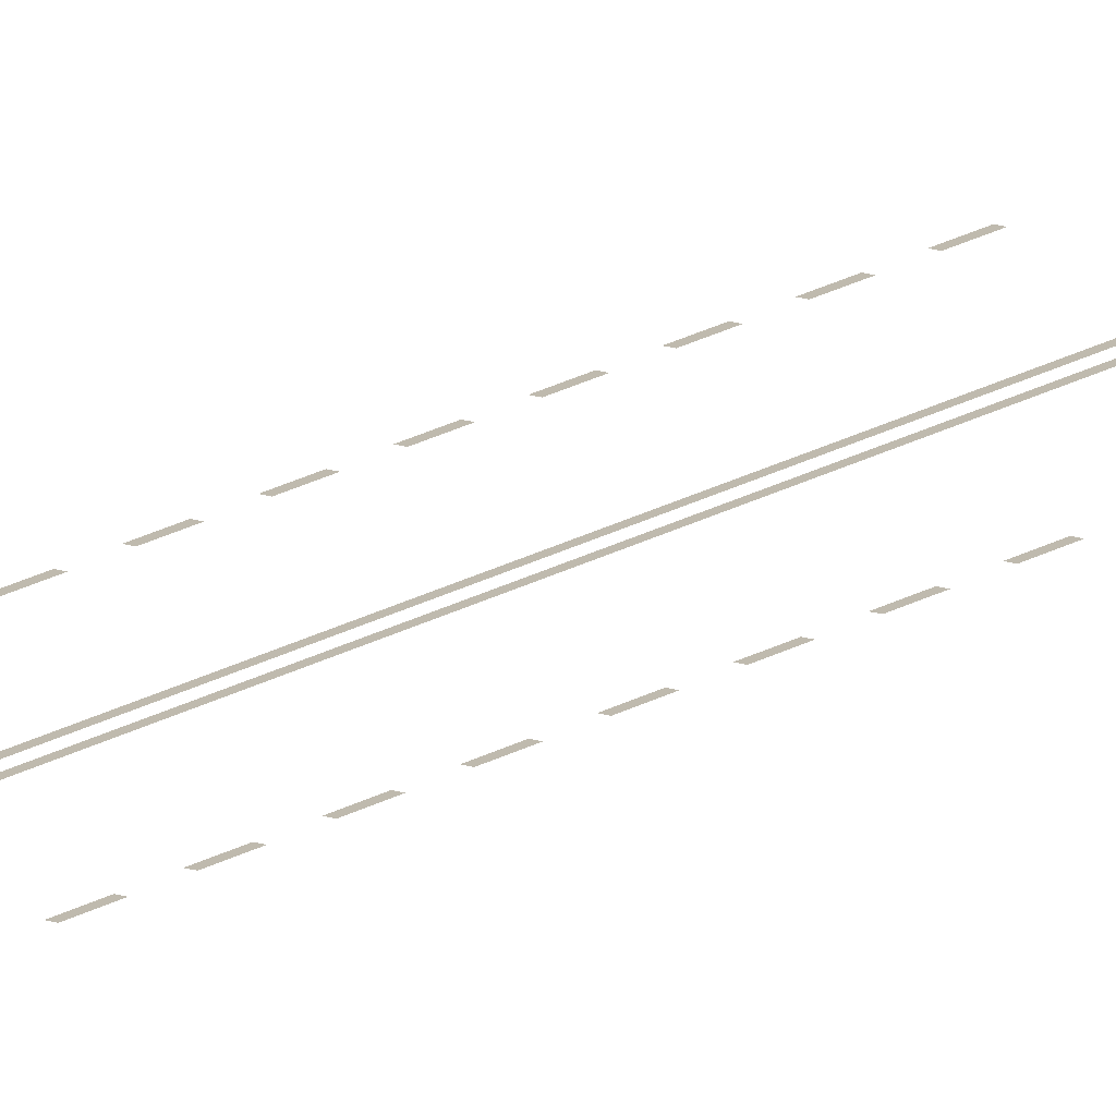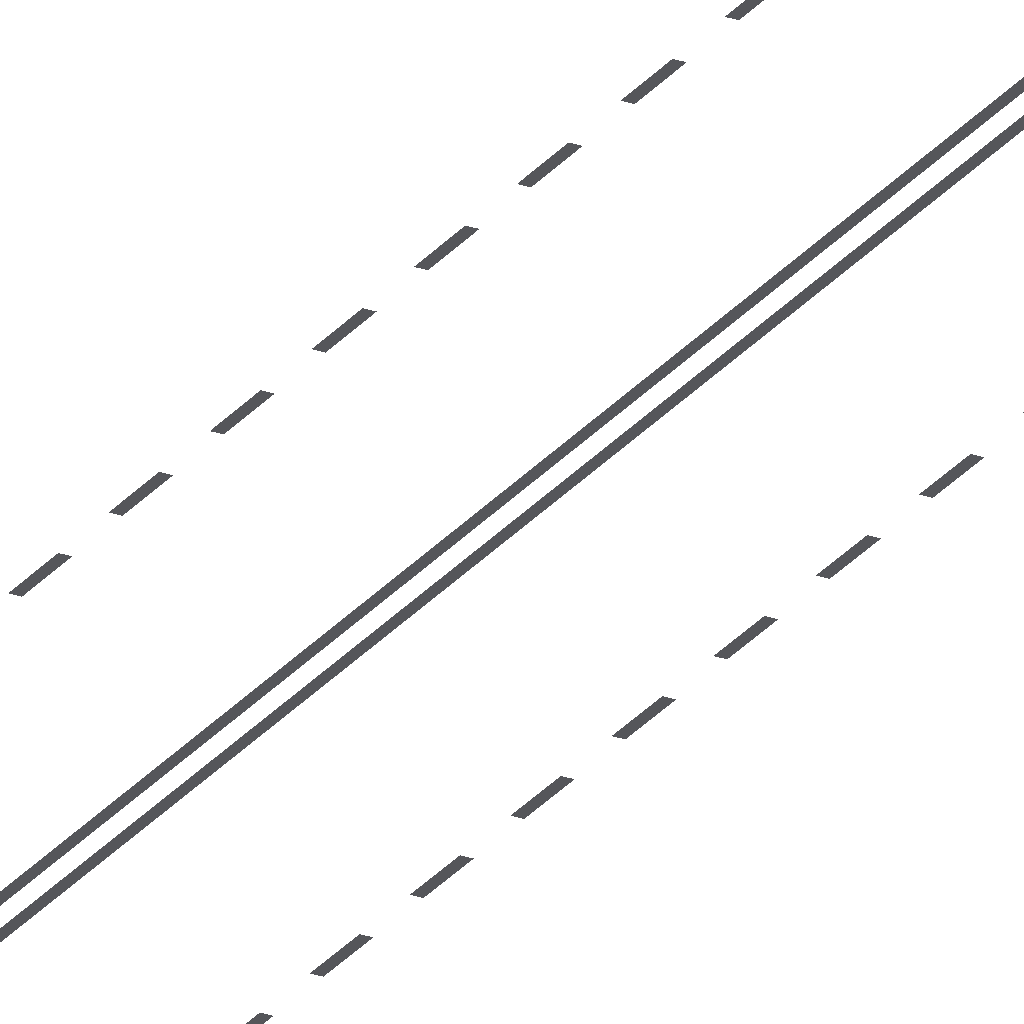
<metadata>
{"format":"obj","ext":"obj","renderer":"f3d","projection":"perspective","resolution":1024,"background":"white","views":[{"elev":15.5,"azim":-144.2,"up":"+Y"},{"elev":-25.8,"azim":-28.7,"up":"+Y"}]}
</metadata>
<code>
g Razmetka
v 6.35 8.202e-05 -143.8
v 6.65 8.202e-05 -143.8
v 6.35 8.202e-05 -141.8
v 6.65 8.202e-05 -141.8
v 6.35 8.202e-05 -139.8
v 6.65 8.202e-05 -139.8
v 6.35 8.202e-05 -137.8
v 6.65 8.202e-05 -137.8
v 6.35 8.202e-05 -135.8
v 6.65 8.202e-05 -135.8
v 6.35 8.202e-05 -133.8
v 6.65 8.202e-05 -133.8
v 6.35 8.202e-05 -131.8
v 6.65 8.202e-05 -131.8
v 6.35 8.202e-05 -129.8
v 6.65 8.202e-05 -129.8
v 6.35 8.202e-05 -127.8
v 6.65 8.202e-05 -127.8
v 6.35 8.202e-05 -125.8
v 6.65 8.202e-05 -125.8
v 6.35 8.202e-05 -123.8
v 6.65 8.202e-05 -123.8
v 6.35 8.202e-05 -121.8
v 6.65 8.202e-05 -121.8
v 6.35 8.202e-05 -119.8
v 6.65 8.202e-05 -119.8
v 6.35 8.202e-05 -117.8
v 6.65 8.202e-05 -117.8
v 6.35 8.202e-05 -99.85
v 6.65 8.202e-05 -99.85
v 6.35 8.202e-05 -97.85
v 6.65 8.202e-05 -97.85
v 6.35 8.202e-05 -95.85
v 6.65 8.202e-05 -95.85
v 6.35 8.202e-05 -93.85
v 6.65 8.202e-05 -93.85
v 6.35 8.202e-05 -91.85
v 6.65 8.202e-05 -91.85
v 6.35 8.202e-05 -89.85
v 6.65 8.202e-05 -89.85
v 6.35 8.202e-05 -87.85
v 6.65 8.202e-05 -87.85
v 6.35 8.202e-05 -85.85
v 6.65 8.202e-05 -85.85
v 6.35 8.202e-05 -83.85
v 6.65 8.202e-05 -83.85
v 6.35 8.202e-05 -81.85
v 6.65 8.202e-05 -81.85
v 6.35 8.202e-05 -79.85
v 6.65 8.202e-05 -79.85
v 6.35 8.202e-05 -77.85
v 6.65 8.202e-05 -77.85
v 6.35 8.202e-05 -75.85
v 6.65 8.202e-05 -75.85
v 6.35 8.202e-05 -73.85
v 6.65 8.202e-05 -73.85
v 6.35 8.202e-05 -71.85
v 6.65 8.202e-05 -71.85
v 6.35 8.202e-05 -69.85
v 6.65 8.202e-05 -69.85
v 6.35 8.202e-05 -67.85
v 6.65 8.202e-05 -67.85
v 6.35 8.202e-05 -65.85
v 6.65 8.202e-05 -65.85
v 6.35 8.202e-05 -63.85
v 6.65 8.202e-05 -63.85
v 6.35 8.202e-05 -61.85
v 6.65 8.202e-05 -61.85
v 6.35 8.202e-05 -59.85
v 6.65 8.202e-05 -59.85
v 6.35 8.202e-05 -57.85
v 6.65 8.202e-05 -57.85
v 6.35 8.202e-05 -55.85
v 6.65 8.202e-05 -55.85
v 6.35 8.202e-05 -53.85
v 6.65 8.202e-05 -53.85
v 6.35 8.202e-05 -51.85
v 6.65 8.202e-05 -51.85
v 6.35 8.202e-05 -49.85
v 6.65 8.202e-05 -49.85
v 6.35 8.202e-05 -47.85
v 6.65 8.202e-05 -47.85
v 6.35 8.202e-05 -45.85
v 6.65 8.202e-05 -45.85
v 6.35 8.202e-05 -43.85
v 6.65 8.202e-05 -43.85
v 6.35 8.202e-05 -41.85
v 6.65 8.202e-05 -41.85
v 6.35 8.202e-05 -39.85
v 6.65 8.202e-05 -39.85
v 6.35 8.202e-05 -37.85
v 6.65 8.202e-05 -37.85
v 6.35 8.202e-05 -35.85
v 6.65 8.202e-05 -35.85
v 6.35 8.202e-05 -33.85
v 6.65 8.202e-05 -33.85
v 6.35 8.202e-05 -31.85
v 6.65 8.202e-05 -31.85
v 6.35 8.202e-05 -29.85
v 6.65 8.202e-05 -29.85
v 6.35 8.202e-05 -27.85
v 6.65 8.202e-05 -27.85
v 6.35 8.202e-05 -25.85
v 6.65 8.202e-05 -25.85
v 6.35 8.202e-05 -23.85
v 6.65 8.202e-05 -23.85
v 6.35 8.202e-05 -21.85
v 6.65 8.202e-05 -21.85
v 6.35 8.202e-05 -19.85
v 6.65 8.202e-05 -19.85
v 6.35 8.202e-05 -17.85
v 6.65 8.202e-05 -17.85
v 6.35 8.202e-05 -15.85
v 6.65 8.202e-05 -15.85
v 6.35 8.202e-05 -13.85
v 6.65 8.202e-05 -13.85
v 6.35 8.202e-05 -11.85
v 6.65 8.202e-05 -11.85
v 6.35 8.202e-05 -9.847
v 6.65 8.202e-05 -9.847
v 6.35 8.202e-05 -7.847
v 6.65 8.202e-05 -7.847
v 6.35 8.202e-05 -5.847
v 6.65 8.202e-05 -5.847
v 6.35 8.202e-05 -3.847
v 6.65 8.202e-05 -3.847
v 6.35 8.202e-05 -1.847
v 6.65 8.202e-05 -1.847
v 6.35 8.202e-05 0.1531
v 6.65 8.202e-05 0.1531
v 6.35 8.202e-05 2.153
v 6.65 8.202e-05 2.153
v 6.35 8.202e-05 4.153
v 6.65 8.202e-05 4.153
v 6.35 8.202e-05 6.153
v 6.65 8.202e-05 6.153
v 6.35 8.202e-05 8.153
v 6.65 8.202e-05 8.153
v 6.35 8.202e-05 10.15
v 6.65 8.202e-05 10.15
v 6.35 8.202e-05 12.15
v 6.65 8.202e-05 12.15
v 6.35 8.202e-05 14.15
v 6.65 8.202e-05 14.15
v 6.35 8.202e-05 16.15
v 6.65 8.202e-05 16.15
v 6.35 8.202e-05 18.15
v 6.65 8.202e-05 18.15
v 6.35 8.202e-05 20.15
v 6.65 8.202e-05 20.15
v 6.35 8.202e-05 22.15
v 6.65 8.202e-05 22.15
v 6.35 8.202e-05 52.15
v 6.65 8.202e-05 52.15
v 6.35 8.202e-05 54.15
v 6.65 8.202e-05 54.15
v 6.35 8.202e-05 56.15
v 6.65 8.202e-05 56.15
v 6.35 8.202e-05 58.15
v 6.65 8.202e-05 58.15
v 6.35 8.202e-05 60.15
v 6.65 8.202e-05 60.15
v 6.35 8.202e-05 62.15
v 6.65 8.202e-05 62.15
v 6.35 8.202e-05 64.15
v 6.65 8.202e-05 64.15
v 6.35 8.202e-05 66.15
v 6.65 8.202e-05 66.15
v 6.35 8.202e-05 68.15
v 6.65 8.202e-05 68.15
v 6.35 8.202e-05 70.15
v 6.65 8.202e-05 70.15
v 6.35 8.202e-05 72.15
v 6.65 8.202e-05 72.15
v 6.35 8.202e-05 74.15
v 6.65 8.202e-05 74.15
v 6.35 8.202e-05 76.15
v 6.65 8.202e-05 76.15
v 6.35 8.202e-05 78.15
v 6.65 8.202e-05 78.15
v 6.35 8.202e-05 80.15
v 6.65 8.202e-05 80.15
v 6.35 8.202e-05 82.15
v 6.65 8.202e-05 82.15
v 6.35 8.202e-05 104.2
v 6.65 8.202e-05 104.2
v 6.35 8.202e-05 106.2
v 6.65 8.202e-05 106.2
v 6.35 8.202e-05 108.2
v 6.65 8.202e-05 108.2
v 6.35 8.202e-05 110.2
v 6.65 8.202e-05 110.2
v 6.35 8.202e-05 112.2
v 6.65 8.202e-05 112.2
v 6.35 8.202e-05 114.2
v 6.65 8.202e-05 114.2
v 6.35 8.202e-05 116.2
v 6.65 8.202e-05 116.2
v 6.35 8.202e-05 118.2
v 6.65 8.202e-05 118.2
v 6.35 8.202e-05 120.2
v 6.65 8.202e-05 120.2
v 6.35 8.202e-05 122.2
v 6.65 8.202e-05 122.2
v 6.35 8.202e-05 124.2
v 6.65 8.202e-05 124.2
v 6.35 8.202e-05 126.2
v 6.65 8.202e-05 126.2
v 6.35 8.202e-05 128.2
v 6.65 8.202e-05 128.2
v 6.35 8.202e-05 130.2
v 6.65 8.202e-05 130.2
v 6.35 8.202e-05 132.2
v 6.65 8.202e-05 132.2
v 6.35 8.202e-05 134.2
v 6.65 8.202e-05 134.2
v 6.35 8.202e-05 136.2
v 6.65 8.202e-05 136.2
v 6.35 8.202e-05 138.2
v 6.65 8.202e-05 138.2
v 6.35 8.202e-05 140.2
v 6.65 8.202e-05 140.2
v 6.35 8.202e-05 142.2
v 6.65 8.202e-05 142.2
v -6.65 8.202e-05 -143.8
v -6.35 8.202e-05 -143.8
v -6.65 8.202e-05 -141.8
v -6.35 8.202e-05 -141.8
v -6.65 8.202e-05 -139.8
v -6.35 8.202e-05 -139.8
v -6.65 8.202e-05 -137.8
v -6.35 8.202e-05 -137.8
v -6.65 8.202e-05 -135.8
v -6.35 8.202e-05 -135.8
v -6.65 8.202e-05 -133.8
v -6.35 8.202e-05 -133.8
v -6.65 8.202e-05 -131.8
v -6.35 8.202e-05 -131.8
v -6.65 8.202e-05 -129.8
v -6.35 8.202e-05 -129.8
v -6.65 8.202e-05 -127.8
v -6.35 8.202e-05 -127.8
v -6.65 8.202e-05 -125.8
v -6.35 8.202e-05 -125.8
v -6.65 8.202e-05 -123.8
v -6.35 8.202e-05 -123.8
v -6.65 8.202e-05 -121.8
v -6.35 8.202e-05 -121.8
v -6.65 8.202e-05 -119.8
v -6.35 8.202e-05 -119.8
v -6.65 8.202e-05 -117.8
v -6.35 8.202e-05 -117.8
v -6.65 8.202e-05 -115.8
v -6.35 8.202e-05 -115.8
v -6.65 8.202e-05 -113.8
v -6.35 8.202e-05 -113.8
v -6.65 8.202e-05 -111.8
v -6.35 8.202e-05 -111.8
v -6.65 8.202e-05 -109.8
v -6.35 8.202e-05 -109.8
v -6.65 8.202e-05 -107.8
v -6.35 8.202e-05 -107.8
v -6.65 8.202e-05 -105.8
v -6.35 8.202e-05 -105.8
v -6.65 8.202e-05 -103.8
v -6.35 8.202e-05 -103.8
v -6.65 8.202e-05 -101.8
v -6.35 8.202e-05 -101.8
v -6.65 8.202e-05 -99.85
v -6.35 8.202e-05 -99.85
v -6.65 8.202e-05 -97.85
v -6.35 8.202e-05 -97.85
v -6.65 8.202e-05 -95.85
v -6.35 8.202e-05 -95.85
v -6.65 8.202e-05 -93.85
v -6.35 8.202e-05 -93.85
v -6.65 8.202e-05 -91.85
v -6.35 8.202e-05 -91.85
v -6.65 8.202e-05 -89.85
v -6.35 8.202e-05 -89.85
v -6.65 8.202e-05 -87.85
v -6.35 8.202e-05 -87.85
v -6.65 8.202e-05 -85.85
v -6.35 8.202e-05 -85.85
v -6.65 8.202e-05 -83.85
v -6.35 8.202e-05 -83.85
v -6.65 8.202e-05 -81.85
v -6.35 8.202e-05 -81.85
v -6.65 8.202e-05 -79.85
v -6.35 8.202e-05 -79.85
v -6.65 8.202e-05 -77.85
v -6.35 8.202e-05 -77.85
v -6.65 8.202e-05 -75.85
v -6.35 8.202e-05 -75.85
v -6.65 8.202e-05 -73.85
v -6.35 8.202e-05 -73.85
v -6.65 8.202e-05 -71.85
v -6.35 8.202e-05 -71.85
v -6.65 8.202e-05 -69.85
v -6.35 8.202e-05 -69.85
v -6.65 8.202e-05 -67.85
v -6.35 8.202e-05 -67.85
v -6.65 8.202e-05 -65.85
v -6.35 8.202e-05 -65.85
v -6.65 8.202e-05 -63.85
v -6.35 8.202e-05 -63.85
v -6.65 8.202e-05 -61.85
v -6.35 8.202e-05 -61.85
v -6.65 8.202e-05 -59.85
v -6.35 8.202e-05 -59.85
v -6.65 8.202e-05 -57.85
v -6.35 8.202e-05 -57.85
v -6.65 8.202e-05 -55.85
v -6.35 8.202e-05 -55.85
v -6.65 8.202e-05 -53.85
v -6.35 8.202e-05 -53.85
v -6.65 8.202e-05 -51.85
v -6.35 8.202e-05 -51.85
v -6.65 8.202e-05 -49.85
v -6.35 8.202e-05 -49.85
v -6.65 8.202e-05 -47.85
v -6.35 8.202e-05 -47.85
v -6.65 8.202e-05 -45.85
v -6.35 8.202e-05 -45.85
v -6.65 8.202e-05 -43.85
v -6.35 8.202e-05 -43.85
v -6.65 8.202e-05 -41.85
v -6.35 8.202e-05 -41.85
v -6.65 8.202e-05 -39.85
v -6.35 8.202e-05 -39.85
v -6.65 8.202e-05 -37.85
v -6.35 8.202e-05 -37.85
v -6.65 8.202e-05 -35.85
v -6.35 8.202e-05 -35.85
v -6.65 8.202e-05 -33.85
v -6.35 8.202e-05 -33.85
v -6.65 8.202e-05 -31.85
v -6.35 8.202e-05 -31.85
v -6.65 8.202e-05 -29.85
v -6.35 8.202e-05 -29.85
v -6.65 8.202e-05 -27.85
v -6.35 8.202e-05 -27.85
v -6.65 8.202e-05 -25.85
v -6.35 8.202e-05 -25.85
v -6.65 8.202e-05 -23.85
v -6.35 8.202e-05 -23.85
v -6.65 8.202e-05 -21.85
v -6.35 8.202e-05 -21.85
v -6.65 8.202e-05 -19.85
v -6.35 8.202e-05 -19.85
v -6.65 8.202e-05 -17.85
v -6.35 8.202e-05 -17.85
v -6.65 8.202e-05 -15.85
v -6.35 8.202e-05 -15.85
v -6.65 8.202e-05 -13.85
v -6.35 8.202e-05 -13.85
v -6.65 8.202e-05 -11.85
v -6.35 8.202e-05 -11.85
v -6.65 8.202e-05 -9.847
v -6.35 8.202e-05 -9.847
v -6.65 8.202e-05 -7.847
v -6.35 8.202e-05 -7.847
v -6.65 8.202e-05 -5.847
v -6.35 8.202e-05 -5.847
v -6.65 8.202e-05 -3.847
v -6.35 8.202e-05 -3.847
v -6.65 8.202e-05 -1.847
v -6.35 8.202e-05 -1.847
v -6.65 8.202e-05 0.1531
v -6.35 8.202e-05 0.1531
v -6.65 8.202e-05 2.153
v -6.35 8.202e-05 2.153
v -6.65 8.202e-05 4.153
v -6.35 8.202e-05 4.153
v -6.65 8.202e-05 6.153
v -6.35 8.202e-05 6.153
v -6.65 8.202e-05 8.153
v -6.35 8.202e-05 8.153
v -6.65 8.202e-05 10.15
v -6.35 8.202e-05 10.15
v -6.65 8.202e-05 12.15
v -6.35 8.202e-05 12.15
v -6.65 8.202e-05 14.15
v -6.35 8.202e-05 14.15
v -6.65 8.202e-05 16.15
v -6.35 8.202e-05 16.15
v -6.65 8.202e-05 18.15
v -6.35 8.202e-05 18.15
v -6.65 8.202e-05 20.15
v -6.35 8.202e-05 20.15
v -6.65 8.202e-05 22.15
v -6.35 8.202e-05 22.15
v -6.65 8.202e-05 52.15
v -6.35 8.202e-05 52.15
v -6.65 8.202e-05 54.15
v -6.35 8.202e-05 54.15
v -6.65 8.202e-05 56.15
v -6.35 8.202e-05 56.15
v -6.65 8.202e-05 58.15
v -6.35 8.202e-05 58.15
v -6.65 8.202e-05 60.15
v -6.35 8.202e-05 60.15
v -6.65 8.202e-05 62.15
v -6.35 8.202e-05 62.15
v -6.65 8.202e-05 64.15
v -6.35 8.202e-05 64.15
v -6.65 8.202e-05 66.15
v -6.35 8.202e-05 66.15
v -6.65 8.202e-05 68.15
v -6.35 8.202e-05 68.15
v -6.65 8.202e-05 70.15
v -6.35 8.202e-05 70.15
v -6.65 8.202e-05 72.15
v -6.35 8.202e-05 72.15
v -6.65 8.202e-05 74.15
v -6.35 8.202e-05 74.15
v -6.65 8.202e-05 76.15
v -6.35 8.202e-05 76.15
v -6.65 8.202e-05 78.15
v -6.35 8.202e-05 78.15
v -6.65 8.202e-05 80.15
v -6.35 8.202e-05 80.15
v -6.65 8.202e-05 82.15
v -6.35 8.202e-05 82.15
v -6.65 8.202e-05 104.2
v -6.35 8.202e-05 104.2
v -6.65 8.202e-05 106.2
v -6.35 8.202e-05 106.2
v -6.65 8.202e-05 108.2
v -6.35 8.202e-05 108.2
v -6.65 8.202e-05 110.2
v -6.35 8.202e-05 110.2
v -6.65 8.202e-05 112.2
v -6.35 8.202e-05 112.2
v -6.65 8.202e-05 114.2
v -6.35 8.202e-05 114.2
v -6.65 8.202e-05 116.2
v -6.35 8.202e-05 116.2
v -6.65 8.202e-05 118.2
v -6.35 8.202e-05 118.2
v -6.65 8.202e-05 120.2
v -6.35 8.202e-05 120.2
v -6.65 8.202e-05 122.2
v -6.35 8.202e-05 122.2
v -6.65 8.202e-05 124.2
v -6.35 8.202e-05 124.2
v -6.65 8.202e-05 126.2
v -6.35 8.202e-05 126.2
v -6.65 8.202e-05 128.2
v -6.35 8.202e-05 128.2
v -6.65 8.202e-05 130.2
v -6.35 8.202e-05 130.2
v -6.65 8.202e-05 132.2
v -6.35 8.202e-05 132.2
v -6.65 8.202e-05 134.2
v -6.35 8.202e-05 134.2
v -6.65 8.202e-05 136.2
v -6.35 8.202e-05 136.2
v -6.65 8.202e-05 138.2
v -6.35 8.202e-05 138.2
v -6.65 8.202e-05 140.2
v -6.35 8.202e-05 140.2
v -6.65 8.202e-05 142.2
v -6.35 8.202e-05 142.2
v -0.5739 5.86e-05 -274.5
v -0.2739 5.86e-05 -274.5
v -0.5739 8.973e-05 28.78
v -0.2739 8.973e-05 28.78
v 0.2013 5.86e-05 -274.5
v 0.5013 5.86e-05 -274.5
v 0.2013 8.973e-05 28.78
v 0.5013 8.973e-05 28.78
v -0.5739 9.17e-05 45.91
v -0.2739 9.17e-05 45.91
v -0.5739 9.562e-05 85.85
v -0.2739 9.562e-05 85.85
v 0.2013 9.17e-05 45.91
v 0.5013 9.17e-05 45.91
v 0.2013 9.583e-05 87.85
v 0.5013 9.583e-05 87.85
v -0.5739 9.709e-05 98.07
v -0.2739 9.709e-05 98.07
v -0.5739 0.0001151 274
v -0.2739 0.0001151 274
v 0.2013 9.709e-05 98.07
v 0.5013 9.709e-05 98.07
v 0.2013 0.0001151 274.1
v 0.5013 0.0001151 274.1
g Razmetka_0
f 3 2 1
f 2 3 4
f 7 6 5
f 6 7 8
f 11 10 9
f 10 11 12
f 15 14 13
f 14 15 16
f 19 18 17
f 18 19 20
f 23 22 21
f 22 23 24
f 27 26 25
f 26 27 28
f 31 30 29
f 30 31 32
f 35 34 33
f 34 35 36
f 39 38 37
f 38 39 40
f 43 42 41
f 42 43 44
f 47 46 45
f 46 47 48
f 51 50 49
f 50 51 52
f 55 54 53
f 54 55 56
f 59 58 57
f 58 59 60
f 63 62 61
f 62 63 64
f 67 66 65
f 66 67 68
f 71 70 69
f 70 71 72
f 75 74 73
f 74 75 76
f 79 78 77
f 78 79 80
f 83 82 81
f 82 83 84
f 87 86 85
f 86 87 88
f 91 90 89
f 90 91 92
f 95 94 93
f 94 95 96
f 99 98 97
f 98 99 100
f 103 102 101
f 102 103 104
f 107 106 105
f 106 107 108
f 111 110 109
f 110 111 112
f 115 114 113
f 114 115 116
f 119 118 117
f 118 119 120
f 123 122 121
f 122 123 124
f 127 126 125
f 126 127 128
f 131 130 129
f 130 131 132
f 135 134 133
f 134 135 136
f 139 138 137
f 138 139 140
f 143 142 141
f 142 143 144
f 147 146 145
f 146 147 148
f 151 150 149
f 150 151 152
f 155 154 153
f 154 155 156
f 159 158 157
f 158 159 160
f 163 162 161
f 162 163 164
f 167 166 165
f 166 167 168
f 171 170 169
f 170 171 172
f 175 174 173
f 174 175 176
f 179 178 177
f 178 179 180
f 183 182 181
f 182 183 184
f 187 186 185
f 186 187 188
f 191 190 189
f 190 191 192
f 195 194 193
f 194 195 196
f 199 198 197
f 198 199 200
f 203 202 201
f 202 203 204
f 207 206 205
f 206 207 208
f 211 210 209
f 210 211 212
f 215 214 213
f 214 215 216
f 219 218 217
f 218 219 220
f 223 222 221
f 222 223 224
f 227 226 225
f 226 227 228
f 231 230 229
f 230 231 232
f 235 234 233
f 234 235 236
f 239 238 237
f 238 239 240
f 243 242 241
f 242 243 244
f 247 246 245
f 246 247 248
f 251 250 249
f 250 251 252
f 255 254 253
f 254 255 256
f 259 258 257
f 258 259 260
f 263 262 261
f 262 263 264
f 267 266 265
f 266 267 268
f 271 270 269
f 270 271 272
f 275 274 273
f 274 275 276
f 279 278 277
f 278 279 280
f 283 282 281
f 282 283 284
f 287 286 285
f 286 287 288
f 291 290 289
f 290 291 292
f 295 294 293
f 294 295 296
f 299 298 297
f 298 299 300
f 303 302 301
f 302 303 304
f 307 306 305
f 306 307 308
f 311 310 309
f 310 311 312
f 315 314 313
f 314 315 316
f 319 318 317
f 318 319 320
f 323 322 321
f 322 323 324
f 327 326 325
f 326 327 328
f 331 330 329
f 330 331 332
f 335 334 333
f 334 335 336
f 339 338 337
f 338 339 340
f 343 342 341
f 342 343 344
f 347 346 345
f 346 347 348
f 351 350 349
f 350 351 352
f 355 354 353
f 354 355 356
f 359 358 357
f 358 359 360
f 363 362 361
f 362 363 364
f 367 366 365
f 366 367 368
f 371 370 369
f 370 371 372
f 375 374 373
f 374 375 376
f 379 378 377
f 378 379 380
f 383 382 381
f 382 383 384
f 387 386 385
f 386 387 388
f 391 390 389
f 390 391 392
f 395 394 393
f 394 395 396
f 399 398 397
f 398 399 400
f 403 402 401
f 402 403 404
f 407 406 405
f 406 407 408
f 411 410 409
f 410 411 412
f 415 414 413
f 414 415 416
f 419 418 417
f 418 419 420
f 423 422 421
f 422 423 424
f 427 426 425
f 426 427 428
f 431 430 429
f 430 431 432
f 435 434 433
f 434 435 436
f 439 438 437
f 438 439 440
f 443 442 441
f 442 443 444
f 447 446 445
f 446 447 448
f 451 450 449
f 450 451 452
f 455 454 453
f 454 455 456
f 459 458 457
f 458 459 460
f 463 462 461
f 462 463 464
f 467 466 465
f 466 467 468
f 471 470 469
f 470 471 472
f 475 474 473
f 474 475 476
f 479 478 477
f 478 479 480
f 483 482 481
f 482 483 484
f 487 486 485
f 486 487 488

</code>
